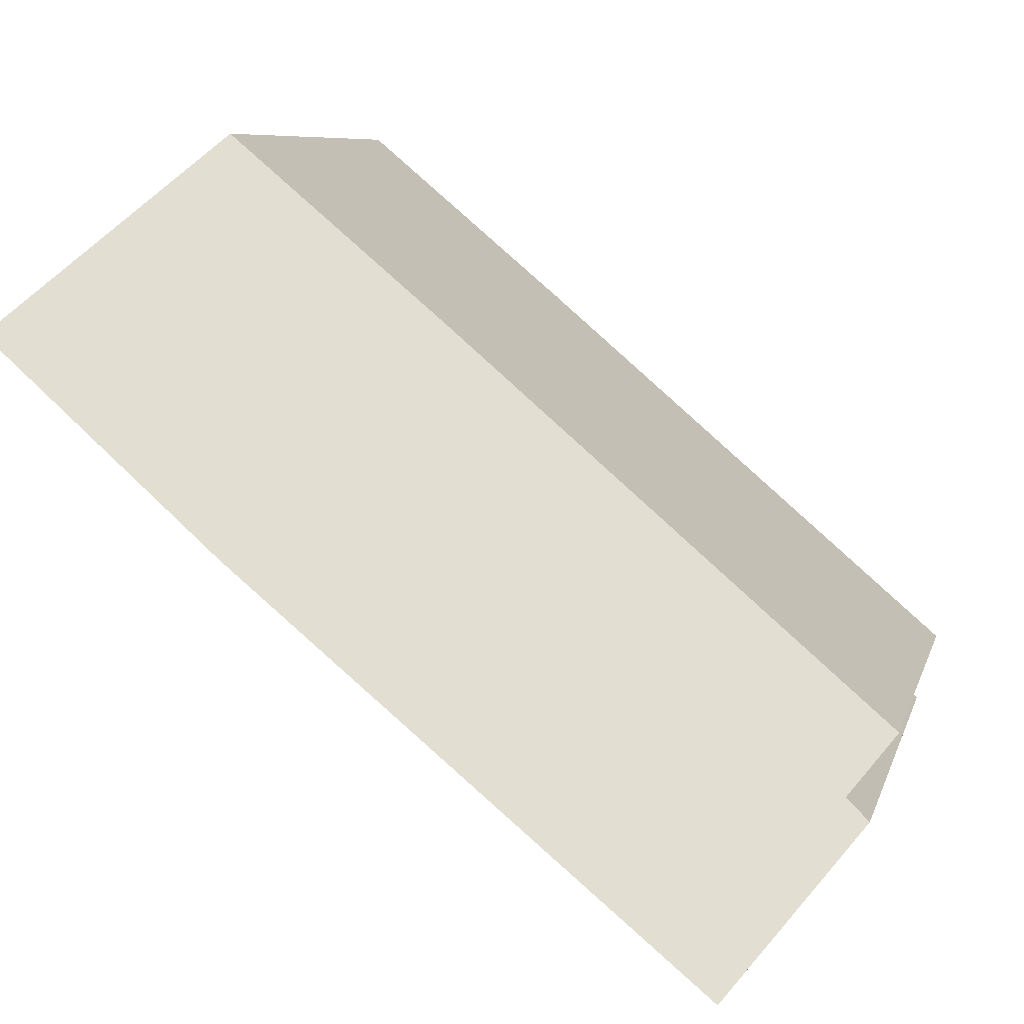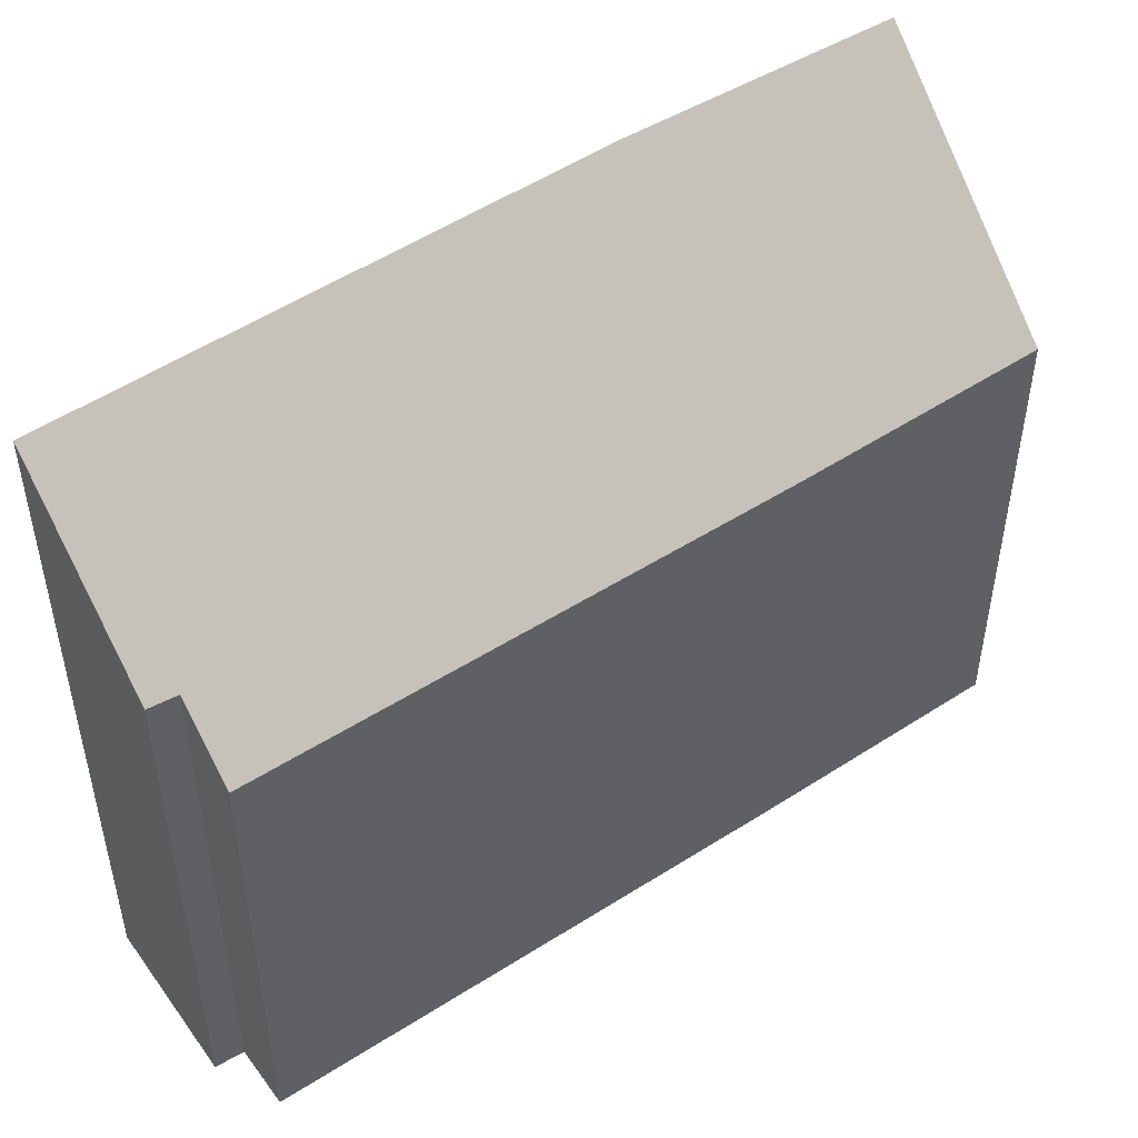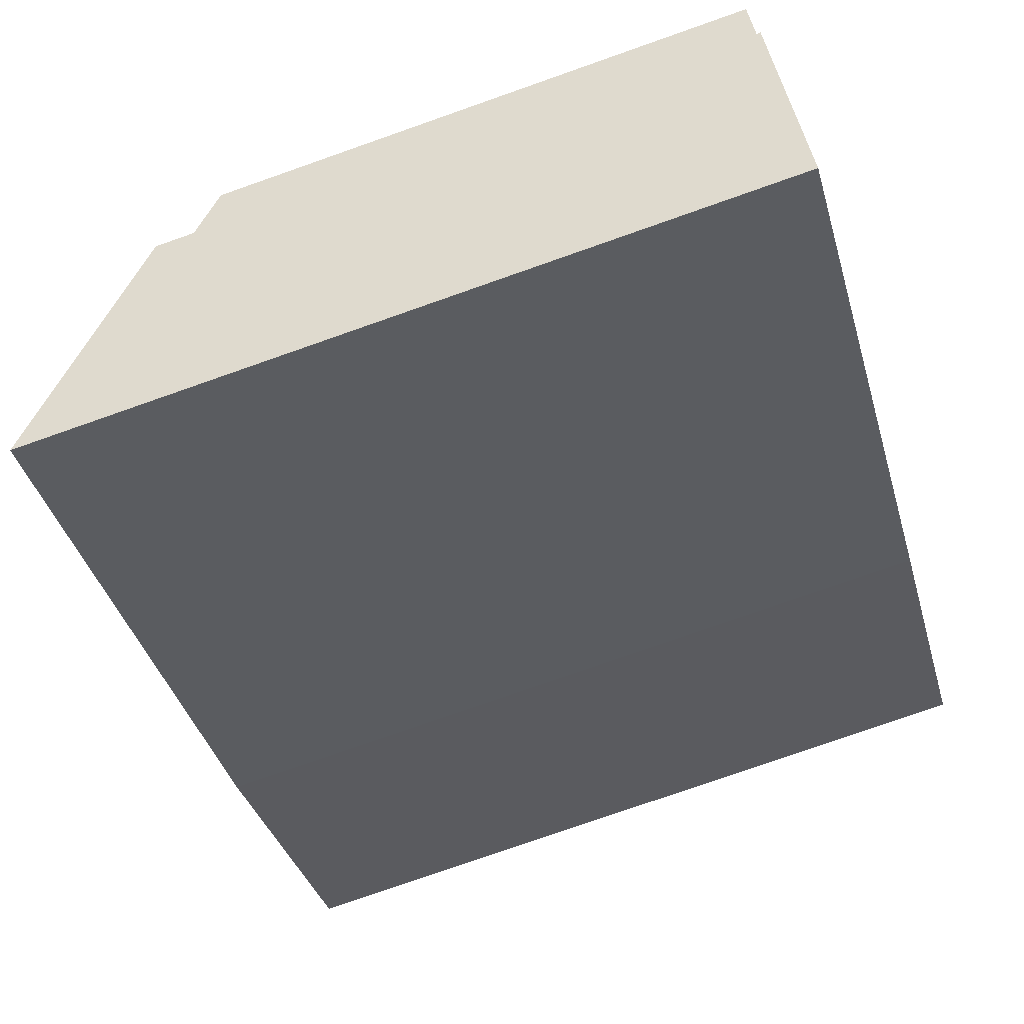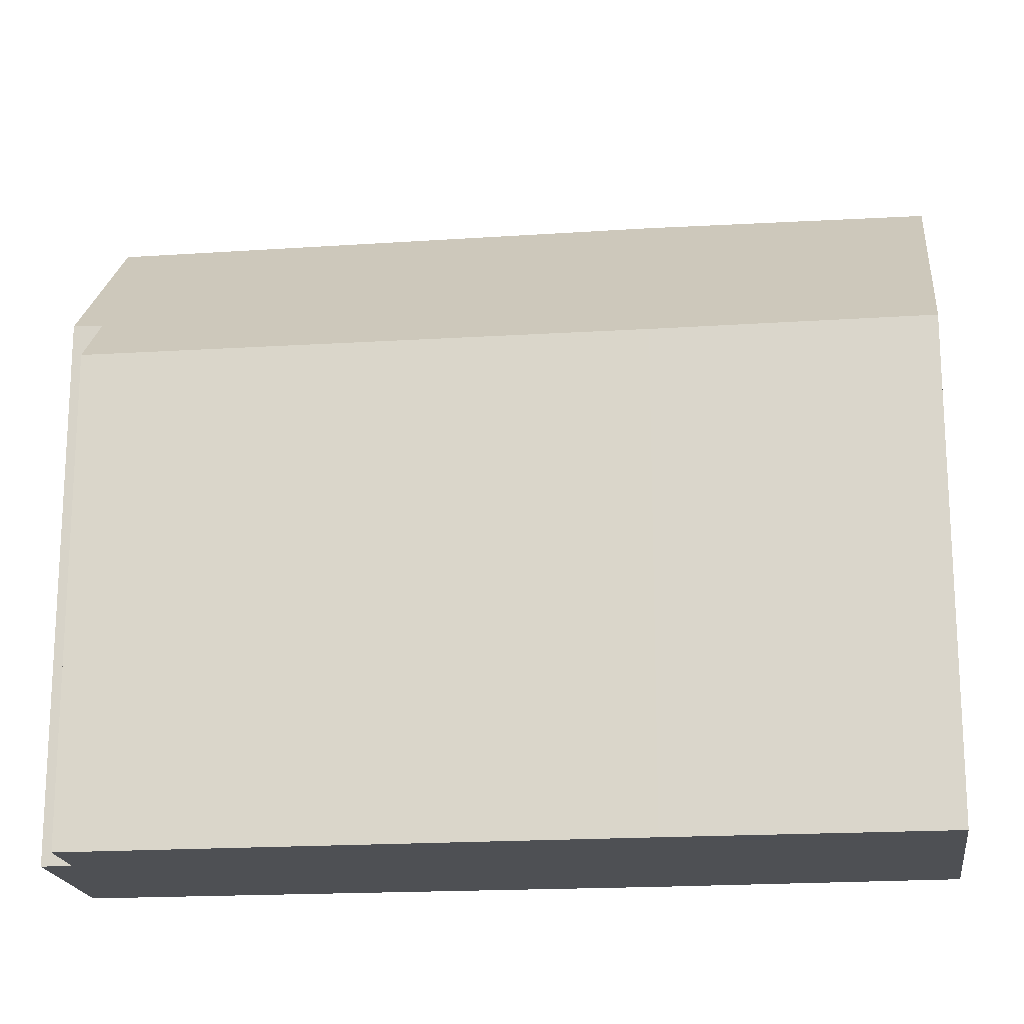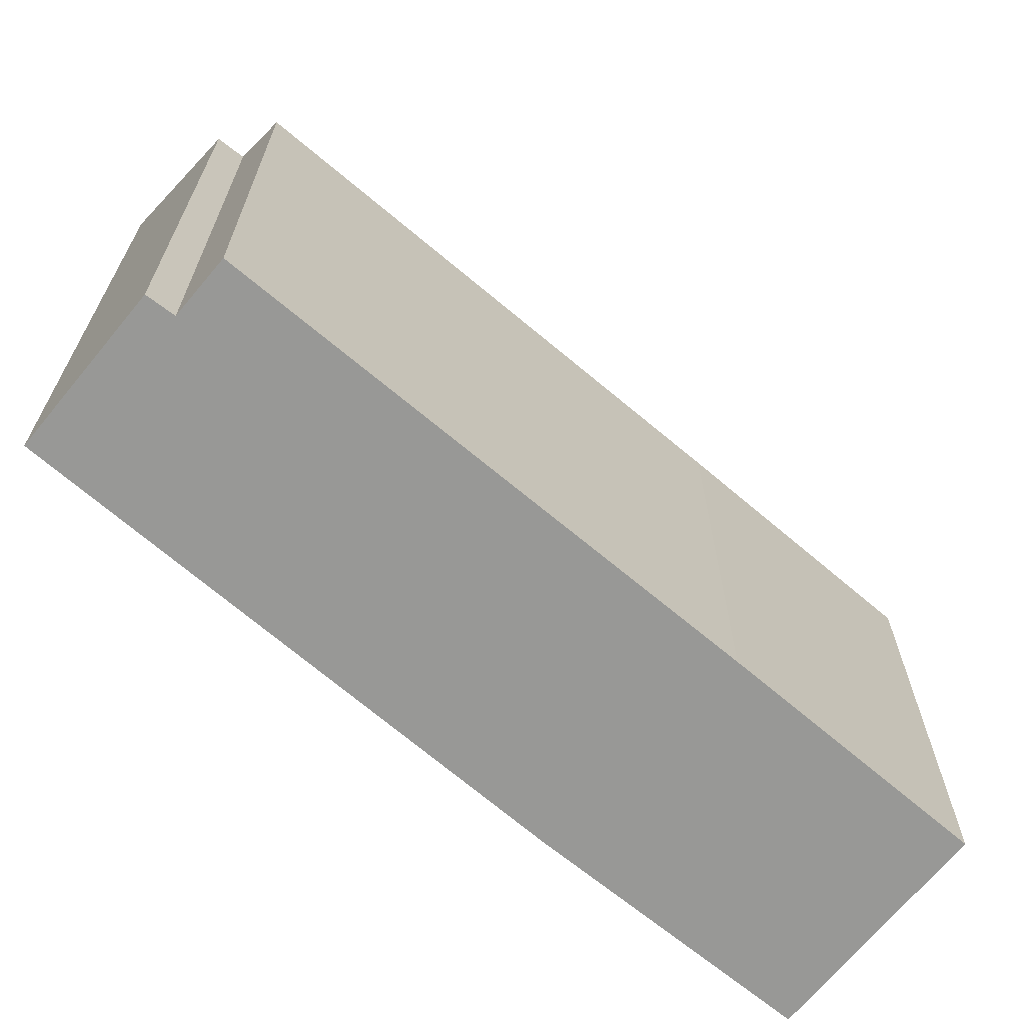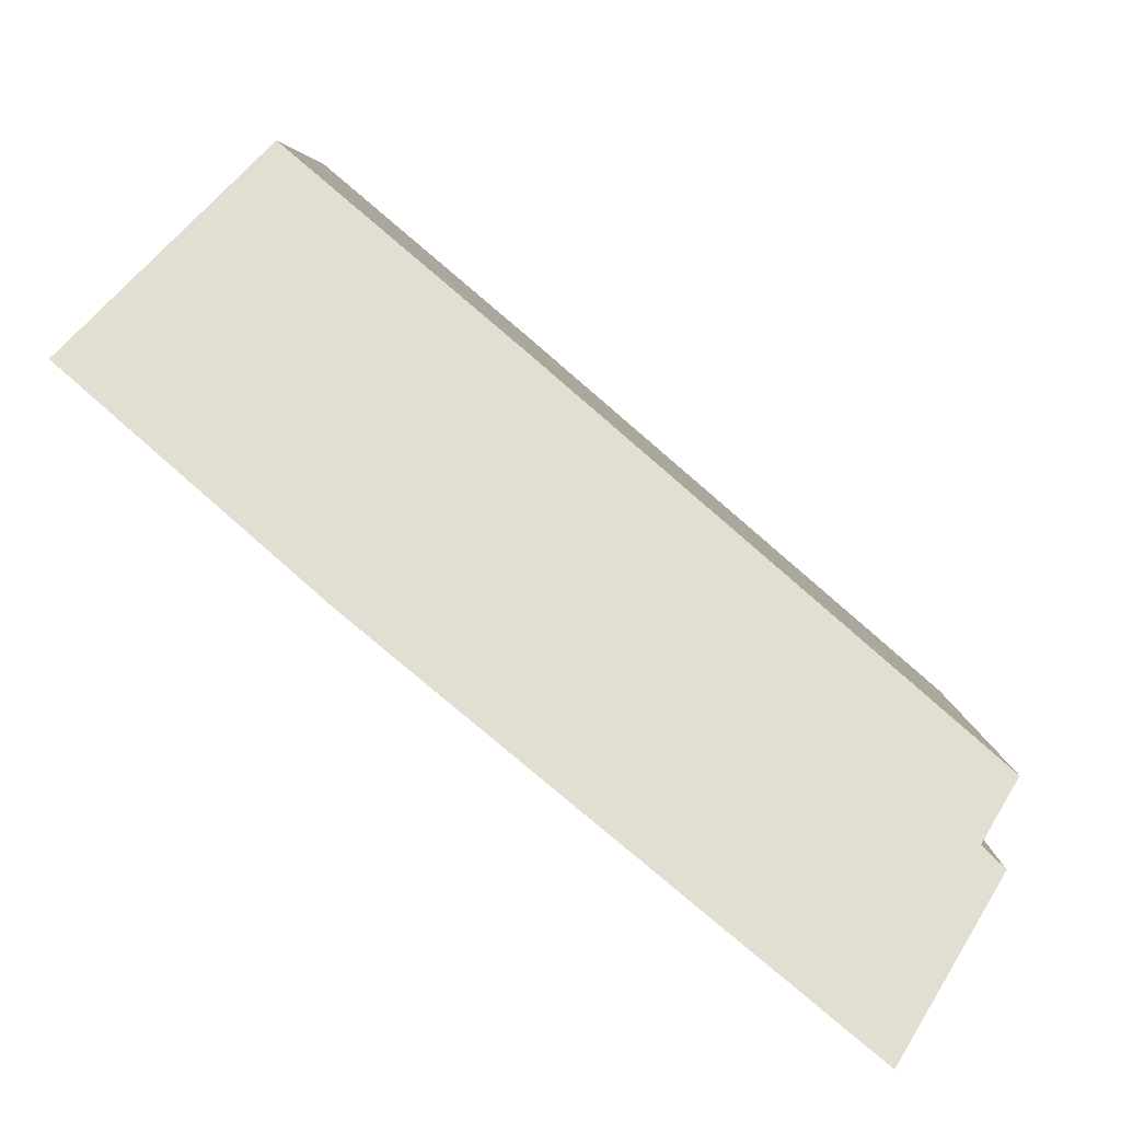
<metadata>
{"format":"obj","ext":"obj","renderer":"f3d","projection":"perspective","resolution":1024,"background":"white","views":[{"elev":7.7,"azim":-166.7,"up":"+Z"},{"elev":50.6,"azim":-75.6,"up":"+Y"},{"elev":-77.9,"azim":-70.7,"up":"+Z"},{"elev":-18.9,"azim":-33.5,"up":"+Y"},{"elev":-68.5,"azim":-80.7,"up":"+Y"},{"elev":5.8,"azim":179.8,"up":"+Z"}]}
</metadata>
<code>
v  13.18 11.84 6.077
v  7.093 8.233 6.089
v  10.59 8.253 9.038
v  9.538 11.92 2.858
v  0 8.263 5.06e-16
v  7.278 11.89 0.967
v  0.695 9.234 -0.808
v  2.199 11.84 -3.285
v  0.329 9.261 -1.159
v  13.18 -3.721e-16 6.077
v  10.59 -5.534e-16 9.038
v  9.538 -1.75e-16 2.858
v  2.199 2.011e-16 -3.285
v  7.278 -5.921e-17 0.967
v  0.329 7.097e-17 -1.159
v  0.695 4.948e-17 -0.808
v  0 0 0
v  7.093 -3.728e-16 6.089
g defaultobject
f 1 2 3
f 2 1 4
f 2 4 5
f 5 4 6
f 5 6 7
f 7 6 8
f 7 8 9
f 3 10 1
f 10 3 11
f 1 12 4
f 12 1 10
f 12 6 4
f 6 12 8
f 8 12 13
f 13 12 14
f 13 9 8
f 9 13 15
f 16 5 7
f 5 16 17
f 15 7 9
f 7 15 16
f 17 2 5
f 2 17 18
f 2 18 3
f 3 18 11
f 14 15 13
f 15 14 16
f 16 14 17
f 17 14 18
f 18 14 12
f 18 12 10
f 18 10 11

</code>
